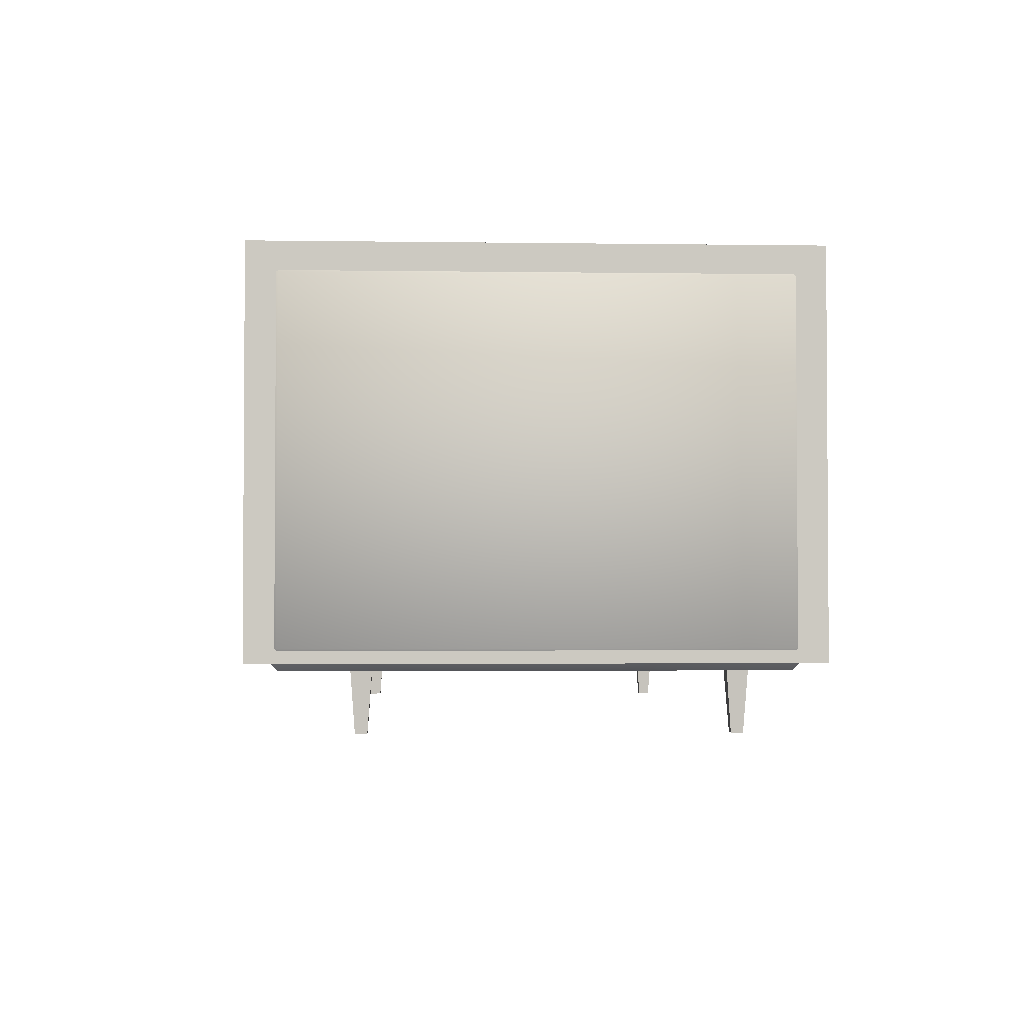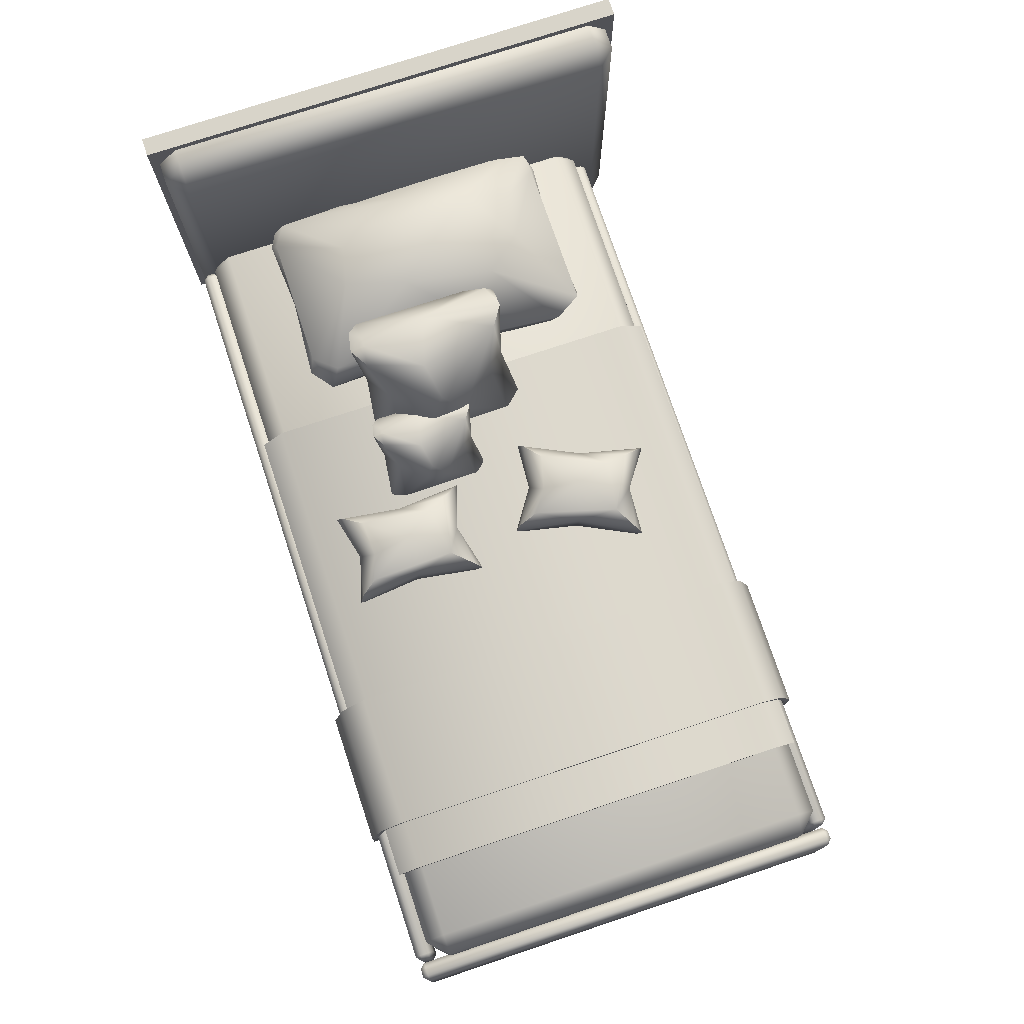
<metadata>
{"format":"obj","ext":"obj","renderer":"f3d","projection":"perspective","resolution":1024,"background":"white","views":[{"elev":-2.4,"azim":87.1,"up":"+Y"},{"elev":75.5,"azim":-108.4,"up":"+Y"}]}
</metadata>
<code>
o children_bed.016
v -5.061 -1.145 2.317
v -5.061 -0.9168 2.545
v -5.289 -0.9168 2.317
v -5.061 -0.01712 2.545
v -5.061 0.2106 2.317
v -5.289 -0.01712 2.317
v -5.061 -1.145 -2.154
v -5.289 -0.9168 -2.154
v -5.061 -0.9168 -2.382
v -5.061 0.2106 -2.154
v -5.061 -0.01712 -2.382
v -5.289 -0.01712 -2.154
v 3.923 -1.145 2.317
v 4.151 -0.9168 2.317
v 3.923 -0.9168 2.545
v 3.923 0.2106 2.317
v 3.923 -0.01712 2.545
v 4.151 -0.01712 2.317
v 3.923 -1.145 -2.154
v 3.923 -0.9168 -2.382
v 4.151 -0.9168 -2.154
v 3.923 0.2106 -2.154
v 4.151 -0.01712 -2.154
v 3.923 -0.01712 -2.382
v -5.175 -1.536 2.732
v -5.236 -1.536 2.671
v -5.175 -1.598 2.671
v -5.175 -0.4677 2.732
v -5.175 -0.4063 2.671
v -5.236 -0.4677 2.671
v 4.027 -1.598 2.671
v 4.088 -1.536 2.671
v 4.027 -1.536 2.732
v 4.027 -0.4063 2.671
v 4.027 -0.4677 2.732
v 4.088 -0.4677 2.671
v 4.088 -1.536 2.573
v 4.027 -1.598 2.573
v 4.027 -1.536 2.511
v 4.088 -0.4677 2.573
v 4.027 -0.4677 2.511
v 4.027 -0.4063 2.573
v -5.236 -0.4677 2.573
v -5.175 -0.4063 2.573
v -5.175 -0.4677 2.511
v -5.236 -1.536 2.573
v -5.175 -1.536 2.511
v -5.175 -1.598 2.573
v 4.214 -1.687 -2.332
v 3.987 -1.459 -2.332
v 4.214 -1.459 -2.559
v 3.987 2.277 -2.332
v 4.214 2.505 -2.332
v 4.214 2.277 -2.559
v 4.476 -1.687 -2.332
v 4.476 -1.459 -2.559
v 4.704 -1.459 -2.332
v 4.476 2.505 -2.332
v 4.704 2.277 -2.332
v 4.476 2.277 -2.559
v 4.214 -1.687 2.835
v 4.214 -1.459 3.063
v 3.987 -1.459 2.835
v 4.214 2.505 2.835
v 3.987 2.277 2.835
v 4.214 2.277 3.063
v 4.476 -1.687 2.835
v 4.704 -1.459 2.835
v 4.476 -1.459 3.063
v 4.476 2.505 2.835
v 4.476 2.277 3.063
v 4.704 2.277 2.835
v 0.4486 1.274 -0.6182
v 0.9055 1.265 0.01534
v 0.3012 0.2718 0.1122
v 0.7147 1.352 0.07826
v 0.5709 1.326 -0.01748
v 0.2306 0.2606 -1.06
v 0.7266 1.299 -1.129
v 0.4641 0.1625 -1.047
v 0.9553 1.2 -1.021
v 0.5183 0.1744 -0.024
v 0.8902 1.205 0.0826
v 0.5804 0.2562 -1.065
v 0.9339 0.8123 -0.107
v 0.6305 0.2616 -0.02264
v 0.6295 0.741 -1.058
v 0.3418 1.059 -0.9261
v 0.1387 0.4506 -0.9553
v 0.5058 0.7925 0.02527
v 0.9613 0.8457 -0.9039
v 1.069 0.7605 -0.4729
v 0.9753 0.4775 -0.5559
v 0.3461 1.102 -0.1292
v 0.2098 1.118 -0.5602
v 0.1097 0.952 -0.407
v 1.032 0.6192 -0.6448
v 0.9968 1.06 -0.1273
v 0.254 0.3305 -0.5133
v 0.5271 0.2388 -0.5113
v 0.8364 1.24 -0.5178
v 0.6943 0.2666 -0.8863
v 0.8319 0.3477 -0.3604
v 0.06691 0.7888 -0.5386
v 0.2349 0.3565 -1.112
v 0.7173 1.363 -1.02
v 0.1996 0.2741 -0.000231
v 1.011 0.5832 -0.3747
v 0.58 1.32 -1.043
v 0.1247 0.952 -0.6584
v 0.9065 1.189 -1.096
v 0.1492 0.4379 -0.04469
v 1.205 1.832 -0.3043
v 1.906 1.855 0.6678
v 1.063 0.2835 0.8164
v 1.607 1.973 0.7643
v 1.389 1.921 0.6174
v 0.9557 0.2605 -0.982
v 1.629 1.892 -1.088
v 1.322 0.1295 -0.963
v 1.988 1.76 -0.9218
v 1.404 0.1523 0.6075
v 1.888 1.762 0.771
v 1.492 0.2828 -0.9898
v 1.987 1.164 0.48
v 1.568 0.2952 0.6095
v 1.527 1.03 -0.9798
v 1.06 1.492 -0.7768
v 0.7991 0.544 -0.8216
v 1.333 1.098 0.683
v 2.027 1.218 -0.7428
v 2.199 1.096 -0.08145
v 2.079 0.6547 -0.2088
v 1.063 1.559 0.446
v 0.8526 1.572 -0.2153
v 0.713 1.31 0.0197
v 2.155 0.8765 -0.3451
v 2.063 1.55 0.4489
v 0.9857 0.3694 -0.1433
v 1.412 0.2518 -0.1403
v 1.802 1.812 -0.1503
v 1.666 0.3082 -0.7157
v 1.87 0.4439 0.09113
v 0.661 1.056 -0.1822
v 0.9543 0.4077 -1.062
v 1.61 1.991 -0.9215
v 0.9071 0.2786 0.6439
v 2.125 0.8197 0.06934
v 1.403 1.913 -0.9565
v 0.736 1.311 -0.3661
v 1.914 1.74 -1.037
v 0.8162 0.5253 0.5757
v 3.778 0.1894 -1.335
v 1.957 0.2619 1.786
v 3.738 0.5918 -1.53
v 1.764 0.4613 -1.393
v 4.051 0.4208 -1.471
v 1.933 0.5028 1.901
v 2.084 0.07365 0.2587
v 3.986 0.5968 -1.376
v 3.929 0.7391 -0.3784
v 4.038 0.5718 1.552
v 1.751 0.4791 1.592
v 3.998 0.3397 0.1751
v 4.065 0.2952 -1.28
v 1.9 0.2635 0.1262
v 1.862 0.5235 0.1804
v 1.794 0.2998 1.492
v 2.393 1.06 0.9051
v 2.087 0.9226 0.4011
v 2.797 1.063 -0.8601
v 2.536 1.169 -0.1507
v 1.914 0.6573 -1.269
v 3.794 0.07962 0.1342
v 3.949 0.2472 1.753
v 2.158 0.5826 -1.532
v 3.717 0.5726 1.876
v 3.658 1.012 0.3401
v 3.472 1.06 0.9051
v 3.328 1.169 -0.1507
v 3.26 1.057 -0.7504
v 2.502 -0.01624 0.1694
v 2.932 1.245 0.3266
v 2.775 0.9929 1.349
v 2.841 0.3574 1.874
v 3.024 0.3574 -1.535
v 2.705 0.02446 -0.7369
v 2.008 0.2312 -1.431
v 1.843 0.2519 -1.144
v 2.057 0.3768 -1.598
v 4.111 0.4746 -1.082
v 3.808 0.3768 1.937
v 4.123 0.41 1.582
v 2.47 0.08937 1.387
v 3.481 -0.00683 0.6047
v 4.021 0.4596 1.859
v 3.345 0.9055 1.451
v 2.038 0.379 1.93
v 3.826 0.379 -1.591
v -4.218 0.04463 2.606
v -4.227 0.2894 2.348
v -4.227 0.2894 -2.185
v -4.218 0.04463 -2.444
v 1.444 0.2938 2.351
v 1.444 0.04652 2.608
v 1.444 0.2938 -2.189
v 1.444 0.04652 -2.445
v -4.196 -0.01712 2.545
v -4.196 0.2106 2.317
v -4.196 0.2106 -2.154
v -4.196 -0.01712 -2.382
v 1.444 0.2106 2.317
v 1.444 -0.01712 2.545
v 1.444 0.2106 -2.154
v 1.444 -0.01712 -2.382
v -4.865 -2.372 1.961
v -4.956 -1.035 1.865
v -4.743 -2.372 1.961
v -4.652 -1.035 1.865
v -4.865 -2.372 2.091
v -4.956 -1.035 2.187
v -4.743 -2.372 2.091
v -4.652 -1.035 2.187
v -4.865 -2.372 -1.975
v -4.956 -1.035 -2.071
v -4.743 -2.372 -1.975
v -4.652 -1.035 -2.071
v -4.865 -2.372 -1.846
v -4.956 -1.035 -1.749
v -4.743 -2.372 -1.846
v -4.652 -1.035 -1.749
v 3.484 -2.372 1.961
v 3.393 -1.035 1.865
v 3.606 -2.372 1.961
v 3.697 -1.035 1.865
v 3.484 -2.372 2.091
v 3.393 -1.035 2.187
v 3.606 -2.372 2.091
v 3.697 -1.035 2.187
v 3.484 -2.372 -1.975
v 3.393 -1.035 -2.071
v 3.606 -2.372 -1.975
v 3.697 -1.035 -2.071
v 3.484 -2.372 -1.846
v 3.393 -1.035 -1.749
v 3.606 -2.372 -1.846
v 3.697 -1.035 -1.749
v -5.175 -1.536 -2.345
v -5.236 -1.536 -2.407
v -5.175 -1.598 -2.407
v -5.175 -0.4677 -2.345
v -5.175 -0.4063 -2.407
v -5.236 -0.4677 -2.407
v 4.027 -1.598 -2.407
v 4.088 -1.536 -2.407
v 4.027 -1.536 -2.345
v 4.027 -0.4063 -2.407
v 4.027 -0.4677 -2.345
v 4.088 -0.4677 -2.407
v 4.088 -1.536 -2.505
v 4.027 -1.598 -2.505
v 4.027 -1.536 -2.566
v 4.088 -0.4677 -2.505
v 4.027 -0.4677 -2.566
v 4.027 -0.4063 -2.505
v -5.236 -0.4677 -2.505
v -5.175 -0.4063 -2.505
v -5.175 -0.4677 -2.566
v -5.236 -1.536 -2.505
v -5.175 -1.536 -2.566
v -5.175 -1.598 -2.505
v -5.27 -1.536 2.647
v -5.332 -1.536 2.708
v -5.332 -1.598 2.647
v -5.27 -0.4677 2.647
v -5.332 -0.4063 2.647
v -5.332 -0.4677 2.708
v -5.332 -1.598 -2.491
v -5.332 -1.536 -2.553
v -5.27 -1.536 -2.491
v -5.332 -0.4063 -2.491
v -5.27 -0.4677 -2.491
v -5.332 -0.4677 -2.553
v -5.43 -1.536 -2.553
v -5.43 -1.598 -2.491
v -5.492 -1.536 -2.491
v -5.43 -0.4677 -2.553
v -5.492 -0.4677 -2.491
v -5.43 -0.4063 -2.491
v -5.43 -0.4677 2.708
v -5.43 -0.4063 2.647
v -5.492 -0.4677 2.647
v -5.43 -1.536 2.708
v -5.492 -1.536 2.647
v -5.43 -1.598 2.647
v 4.47 -1.608 -2.66
v 4.47 2.59 -2.66
v 4.47 -1.608 3.163
v 4.47 2.59 3.163
v 4.685 -1.608 -2.66
v 4.685 2.59 -2.66
v 4.685 2.59 3.163
v 4.685 -1.608 3.163
v -0.03082 0.4695 -0.3736
v 0.007824 0.6539 -0.324
v -1.03 0.7763 -0.4269
v -1.072 0.6539 -0.3512
v -1.035 0.468 -0.4084
v -1.028 0.6539 -1.881
v -0.9865 0.4603 -1.828
v 0.05231 0.6539 -1.854
v 0.01245 0.4592 -1.793
v -0.04472 0.7763 -0.3825
v -0.912 0.4233 -1.138
v -0.1064 0.4233 -1.112
v 0.01379 0.766 -1.784
v -0.2701 0.9565 -0.7556
v -0.1804 0.3033 -1.533
v -0.08086 0.7593 -1.09
v -0.9389 0.7593 -1.118
v -0.5133 0.4229 -0.5316
v -0.5055 0.4241 -1.674
v -0.9789 0.766 -1.829
v -0.8395 0.9261 -0.6722
v -0.5218 1.021 -1.11
v -0.7498 0.2729 -1.45
v -0.5222 0.2079 -1.096
v -0.5761 0.9317 -1.548
v -0.4895 0.6819 -1.723
v -0.53 0.7598 -0.495
v -0.1497 0.8866 -0.5548
v -0.1587 0.9115 -1.567
v -0.193 0.3158 -0.6261
v -0.8573 0.3167 -0.6371
v -0.8618 0.8889 -1.637
v -0.8701 0.3428 -1.651
v -0.2798 0.4695 1.924
v -0.258 0.6539 1.983
v -1.215 0.7763 1.571
v -1.279 0.6539 1.63
v -1.226 0.468 1.587
v -0.7726 0.6539 0.1853
v -0.7497 0.4603 0.249
v 0.2483 0.6539 0.5386
v 0.1918 0.4592 0.5847
v -0.2903 0.7763 1.912
v -0.8876 0.4233 0.9284
v -0.128 0.4233 1.198
v 0.1903 0.766 0.5939
v -0.392 0.9565 1.488
v -0.0707 0.3033 0.774
v -0.1103 0.7593 1.227
v -0.9193 0.7593 0.9395
v -0.6916 0.4229 1.628
v -0.3378 0.4241 0.5411
v -0.7421 0.766 0.2505
v -0.9599 0.9261 1.395
v -0.5244 1.021 1.074
v -0.6386 0.2729 0.6808
v -0.529 0.2079 1.087
v -0.4434 0.9317 0.64
v -0.3079 0.6819 0.4997
v -0.7186 0.7598 1.657
v -0.3381 0.8866 1.716
v -0.03982 0.9115 0.7483
v -0.3577 0.3158 1.635
v -0.9875 0.3167 1.423
v -0.6888 0.8889 0.4689
v -0.6924 0.3428 0.453
v -3.656 0.0562 2.666
v -3.665 0.3289 2.373
v -3.665 0.3289 -2.211
v -3.656 0.0551 -2.504
v -2.114 0.3331 2.377
v -2.114 0.05797 2.668
v -2.114 0.3331 -2.215
v -2.114 0.05686 -2.506
v -3.656 -0.4282 2.821
v -3.656 -0.4295 -2.64
v -2.114 -0.4263 2.823
v -2.114 -0.4276 -2.642
v -3.656 -0.8078 2.822
v -3.228 -1.236 2.822
v -3.656 -0.8078 -2.64
v -3.228 -1.236 -2.641
v -2.114 -0.8059 2.824
v -2.542 -1.235 2.823
v -2.114 -0.8059 -2.642
v -2.542 -1.235 -2.642
v -3.656 0.01901 2.606
v -3.665 0.2638 2.348
v -3.665 0.2638 -2.185
v -3.656 0.01901 -2.444
v -2.114 0.2682 2.351
v -2.114 0.0209 2.608
v -2.114 0.2682 -2.189
v -2.114 0.0209 -2.445
v -3.656 -0.4389 2.752
v -3.656 -0.4389 -2.57
v -2.114 -0.437 2.754
v -2.114 -0.437 -2.572
v -3.656 -0.8078 2.752
v -3.228 -1.236 2.752
v -3.656 -0.8078 -2.57
v -3.228 -1.236 -2.571
v -2.114 -0.8059 2.754
v -2.542 -1.235 2.753
v -2.114 -0.8059 -2.572
v -2.542 -1.235 -2.572
f 15 17 4 2
f 21 23 18 14
f 22 10 5 16
f 3 6 12 8
f 9 11 24 20
f 1 2 3
f 4 5 6
f 7 8 9
f 10 11 12
f 13 14 15
f 16 17 18
f 19 20 21
f 22 23 24
f 7 1 3 8
f 2 4 6 3
f 5 10 12 6
f 11 9 8 12
f 19 7 9 20
f 10 22 24 11
f 23 21 20 24
f 13 19 21 14
f 22 16 18 23
f 17 15 14 18
f 1 13 15 2
f 16 5 4 17
f 7 19 13 1
f 34 42 44 29
f 33 35 28 25
f 32 37 40 36
f 39 47 45 41
f 27 48 38 31
f 25 26 27
f 28 29 30
f 31 32 33
f 34 35 36
f 37 38 39
f 40 41 42
f 43 44 45
f 46 47 48
f 25 28 30 26
f 37 32 31 38
f 36 40 42 34
f 43 30 29 44
f 26 46 48 27
f 44 42 41 45
f 35 33 32 36
f 38 48 47 39
f 40 37 39 41
f 33 25 27 31
f 46 43 45 47
f 28 35 34 29
f 30 43 46 26
f 63 65 52 50
f 69 71 66 62
f 70 58 53 64
f 51 54 60 56
f 57 59 72 68
f 49 50 51
f 52 53 54
f 55 56 57
f 58 59 60
f 61 62 63
f 64 65 66
f 67 68 69
f 70 71 72
f 55 49 51 56
f 50 52 54 51
f 53 58 60 54
f 59 57 56 60
f 67 55 57 68
f 58 70 72 59
f 71 69 68 72
f 61 67 69 62
f 70 64 66 71
f 65 63 62 66
f 49 61 63 50
f 64 53 52 65
f 55 67 61 49
f 82 86 75
f 78 89 105
f 105 88 87
f 82 103 86
f 106 73 101
f 79 109 106
f 107 82 75
f 101 74 98
f 92 98 85
f 98 83 85
f 87 79 111
f 73 106 109
f 95 109 88
f 90 83 76
f 74 76 83
f 90 94 112
f 104 96 110
f 95 77 73
f 96 77 95
f 87 91 84
f 84 97 102
f 91 111 81
f 92 81 98
f 97 81 92
f 78 80 99
f 101 76 74
f 84 102 80
f 100 102 82
f 75 112 107
f 96 104 112
f 107 112 99
f 99 112 89
f 80 78 105 84
f 99 89 78
f 111 79 106 81
f 87 84 105
f 82 107 99 100
f 101 81 106
f 87 88 109 79
f 74 83 98
f 108 85 86
f 92 85 108
f 103 108 86
f 77 94 90 76
f 90 75 86 85
f 73 109 95
f 110 88 89
f 95 88 110
f 104 110 89
f 89 88 105
f 83 90 85
f 94 96 112
f 95 110 96
f 101 73 77 76
f 94 77 96
f 91 97 84
f 97 108 93
f 97 93 102
f 93 108 103
f 92 108 97
f 87 111 91
f 91 81 97
f 81 101 98
f 99 80 100
f 102 100 80
f 93 103 102
f 102 103 82
f 90 112 75
f 104 89 112
f 122 126 115
f 118 129 145
f 145 128 127
f 122 143 126
f 146 113 141
f 119 149 146
f 147 122 115
f 141 114 138
f 132 138 125
f 138 123 125
f 127 119 151
f 113 146 149
f 135 149 128
f 130 123 116
f 114 116 123
f 130 134 152
f 144 136 150
f 135 117 113
f 136 117 135
f 127 131 124
f 124 137 142
f 131 151 121
f 132 121 138
f 137 121 132
f 118 120 139
f 141 116 114
f 124 142 120
f 140 142 122
f 115 152 147
f 136 144 152
f 147 152 139
f 139 152 129
f 120 118 145 124
f 139 129 118
f 151 119 146 121
f 127 124 145
f 122 147 139 140
f 141 121 146
f 127 128 149 119
f 114 123 138
f 148 125 126
f 132 125 148
f 143 148 126
f 117 134 130 116
f 130 115 126 125
f 113 149 135
f 150 128 129
f 135 128 150
f 144 150 129
f 129 128 145
f 123 130 125
f 134 136 152
f 135 150 136
f 141 113 117 116
f 134 117 136
f 131 137 124
f 137 148 133
f 137 133 142
f 133 148 143
f 132 148 137
f 127 151 131
f 131 121 137
f 121 141 138
f 139 120 140
f 142 140 120
f 133 143 142
f 142 143 122
f 130 152 115
f 144 129 152
f 189 188 187
f 176 173 171
f 190 156 176
f 191 160 161
f 192 196 177
f 175 193 196
f 175 164 193
f 164 191 161
f 161 162 193
f 168 167 166
f 184 169 158
f 177 184 158
f 169 170 163
f 183 172 169
f 171 172 183
f 194 159 182
f 194 195 175
f 161 178 162
f 161 160 178
f 180 183 179
f 179 197 196
f 185 158 198
f 154 185 198
f 154 198 158
f 186 155 199
f 153 186 199
f 160 181 180
f 160 155 181
f 155 176 171
f 195 187 153
f 187 188 153
f 174 153 165
f 163 168 154 158
f 171 173 172
f 173 176 156
f 188 190 186
f 188 156 190
f 186 190 176
f 167 156 189 166
f 168 163 167
f 165 157 191
f 191 157 160
f 165 191 164
f 175 192 185
f 175 196 192
f 185 192 177
f 193 162 196
f 175 174 164
f 174 165 164
f 164 161 193
f 173 156 167 170
f 188 189 156
f 189 159 166
f 159 168 166
f 167 163 170
f 171 183 180 181
f 184 183 169
f 158 169 163
f 169 172 170
f 172 173 170
f 194 154 159
f 175 154 194
f 154 168 159
f 195 194 182
f 187 182 159 189
f 195 174 175
f 178 180 179
f 178 160 180
f 184 197 179 183
f 162 179 196
f 162 178 179
f 199 157 165 153
f 197 184 177
f 196 197 177
f 154 175 185
f 185 177 158
f 160 157 199 155
f 153 188 186
f 186 176 155
f 181 155 171
f 174 195 153
f 195 182 187
f 206 202 201 204
f 202 206 207 203
f 204 201 200 205
f 214 212 209 210
f 210 211 215 214
f 212 213 208 209
f 204 205 213 212
f 207 206 214 215
f 201 202 203 211 210 209 208 200
f 203 207 215 211
f 206 204 212 214
f 205 200 208 213
f 218 216 217 219
f 222 223 221 220
f 216 218 222 220
f 217 216 220 221
f 219 217 221 223
f 218 219 223 222
f 226 224 225 227
f 230 231 229 228
f 224 226 230 228
f 225 224 228 229
f 227 225 229 231
f 226 227 231 230
f 234 232 233 235
f 238 239 237 236
f 232 234 238 236
f 233 232 236 237
f 235 233 237 239
f 234 235 239 238
f 242 240 241 243
f 246 247 245 244
f 240 242 246 244
f 241 240 244 245
f 243 241 245 247
f 242 243 247 246
f 257 265 267 252
f 256 258 251 248
f 255 260 263 259
f 262 270 268 264
f 250 271 261 254
f 248 249 250
f 251 252 253
f 254 255 256
f 257 258 259
f 260 261 262
f 263 264 265
f 266 267 268
f 269 270 271
f 248 251 253 249
f 260 255 254 261
f 259 263 265 257
f 266 253 252 267
f 249 269 271 250
f 267 265 264 268
f 258 256 255 259
f 261 271 270 262
f 263 260 262 264
f 256 248 250 254
f 269 266 268 270
f 251 258 257 252
f 253 266 269 249
f 281 289 291 276
f 280 282 275 272
f 279 284 287 283
f 286 294 292 288
f 274 295 285 278
f 272 273 274
f 275 276 277
f 278 279 280
f 281 282 283
f 284 285 286
f 287 288 289
f 290 291 292
f 293 294 295
f 272 275 277 273
f 284 279 278 285
f 283 287 289 281
f 290 277 276 291
f 273 293 295 274
f 291 289 288 292
f 282 280 279 283
f 285 295 294 286
f 287 284 286 288
f 280 272 274 278
f 293 290 292 294
f 275 282 281 276
f 277 290 293 273
f 298 299 297 296
f 303 300 301 302
f 296 300 303 298
f 297 301 300 296
f 299 302 301 297
f 298 303 302 299
f 330 308 321
f 330 306 307
f 320 323 309
f 329 312 322
f 319 304 315
f 319 313 305
f 330 331 324
f 331 319 317
f 332 319 316
f 328 332 316
f 333 315 304
f 321 333 304
f 316 319 311
f 306 320 307
f 308 320 314
f 314 334 308
f 326 327 334
f 334 321 308
f 320 335 323
f 324 325 335
f 335 328 323
f 310 314 320 309
f 314 336 326
f 336 322 318
f 323 329 309
f 313 330 305
f 330 307 308
f 316 311 329 328
f 329 311 312
f 319 315 312 311
f 319 305 304
f 326 318 327
f 322 312 318
f 318 312 315
f 324 331 317
f 330 313 331
f 331 313 319
f 328 325 332
f 332 325 317
f 332 317 319
f 334 327 333
f 333 327 318
f 333 318 315
f 329 322 310 309
f 308 307 320
f 314 326 334
f 334 333 321
f 335 325 328
f 320 324 335
f 320 306 324
f 324 306 330
f 325 324 317
f 314 310 336
f 336 310 322
f 326 336 318
f 330 321 304 305
f 323 328 329
f 363 341 354
f 363 339 340
f 353 356 342
f 362 345 355
f 352 337 348
f 352 346 338
f 363 364 357
f 364 352 350
f 365 352 349
f 361 365 349
f 366 348 337
f 354 366 337
f 349 352 344
f 339 353 340
f 341 353 347
f 347 367 341
f 359 360 367
f 367 354 341
f 353 368 356
f 357 358 368
f 368 361 356
f 343 347 353 342
f 347 369 359
f 369 355 351
f 356 362 342
f 346 363 338
f 363 340 341
f 349 344 362 361
f 362 344 345
f 352 348 345 344
f 352 338 337
f 359 351 360
f 355 345 351
f 351 345 348
f 357 364 350
f 363 346 364
f 364 346 352
f 361 358 365
f 365 358 350
f 365 350 352
f 367 360 366
f 366 360 351
f 366 351 348
f 362 355 343 342
f 341 340 353
f 347 359 367
f 367 366 354
f 368 358 361
f 353 357 368
f 353 339 357
f 357 339 363
f 358 357 350
f 347 343 369
f 369 343 355
f 359 369 351
f 363 354 337 338
f 356 361 362
f 376 372 371 374
f 372 376 377 373
f 374 371 370 375
f 375 370 378 380
f 373 377 381 379
f 379 381 388 389 385 384
f 380 378 382 383 387 386
f 396 394 391 392
f 392 393 397 396
f 394 395 390 391
f 395 400 398 390
f 393 399 401 397
f 399 404 405 409 408 401
f 400 406 407 403 402 398
f 370 371 391 390
f 372 373 393 392
f 374 375 395 394
f 377 376 396 397
f 371 372 392 391
f 376 374 394 396
f 375 380 400 395
f 378 370 390 398
f 373 379 399 393
f 381 377 397 401
f 380 386 406 400
f 382 378 398 402
f 383 382 402 403
f 387 383 403 407
f 386 387 407 406
f 379 384 404 399
f 388 381 401 408
f 389 388 408 409
f 385 389 409 405
f 384 385 405 404

</code>
